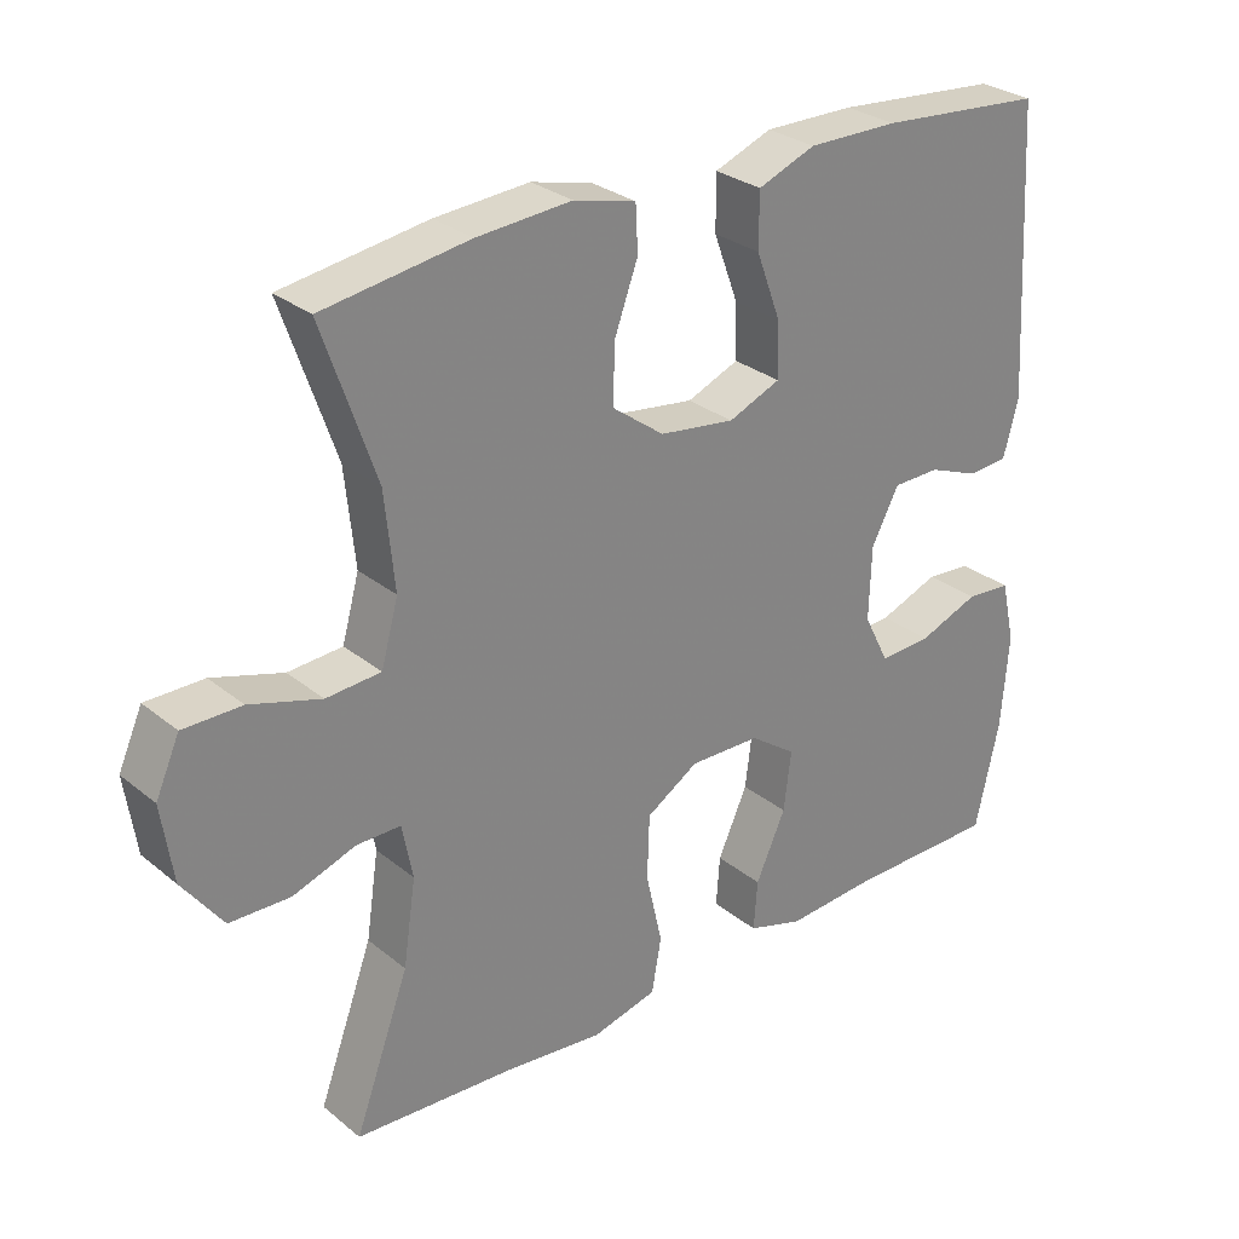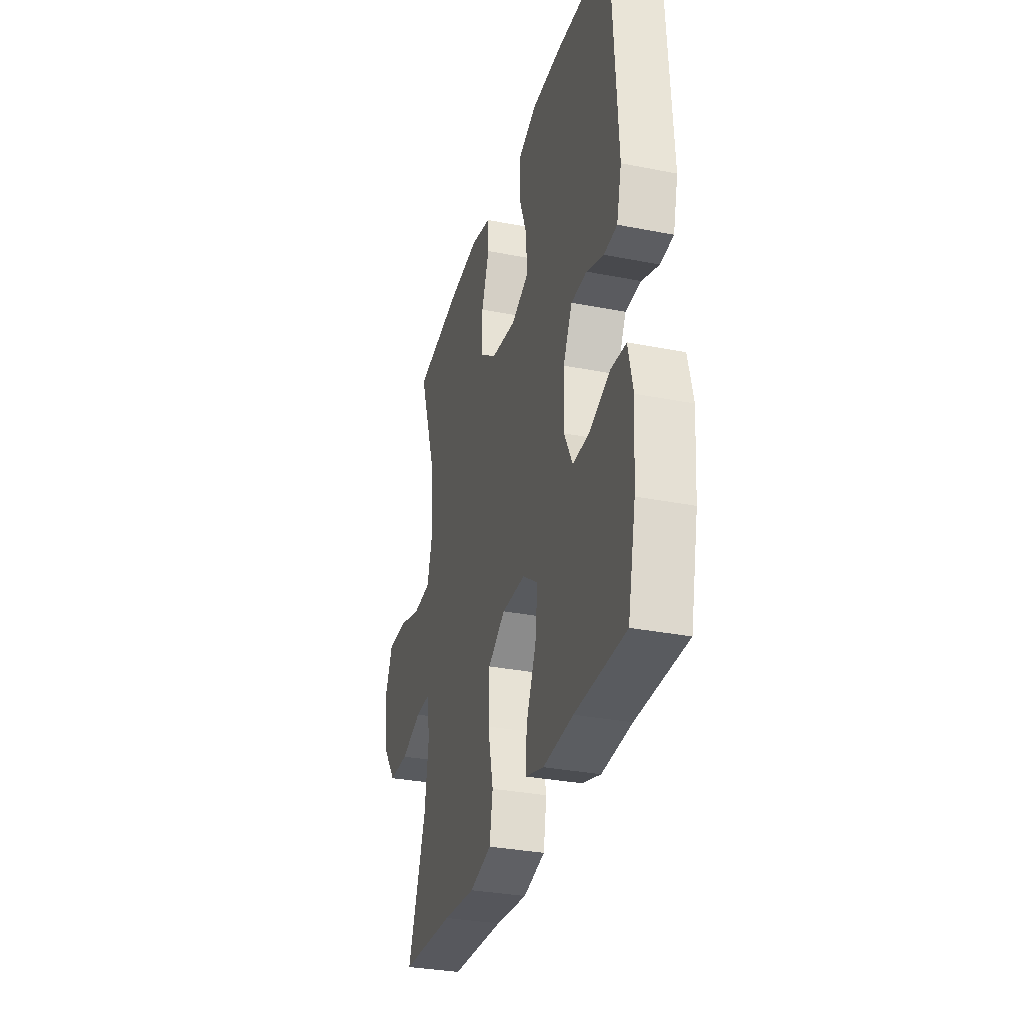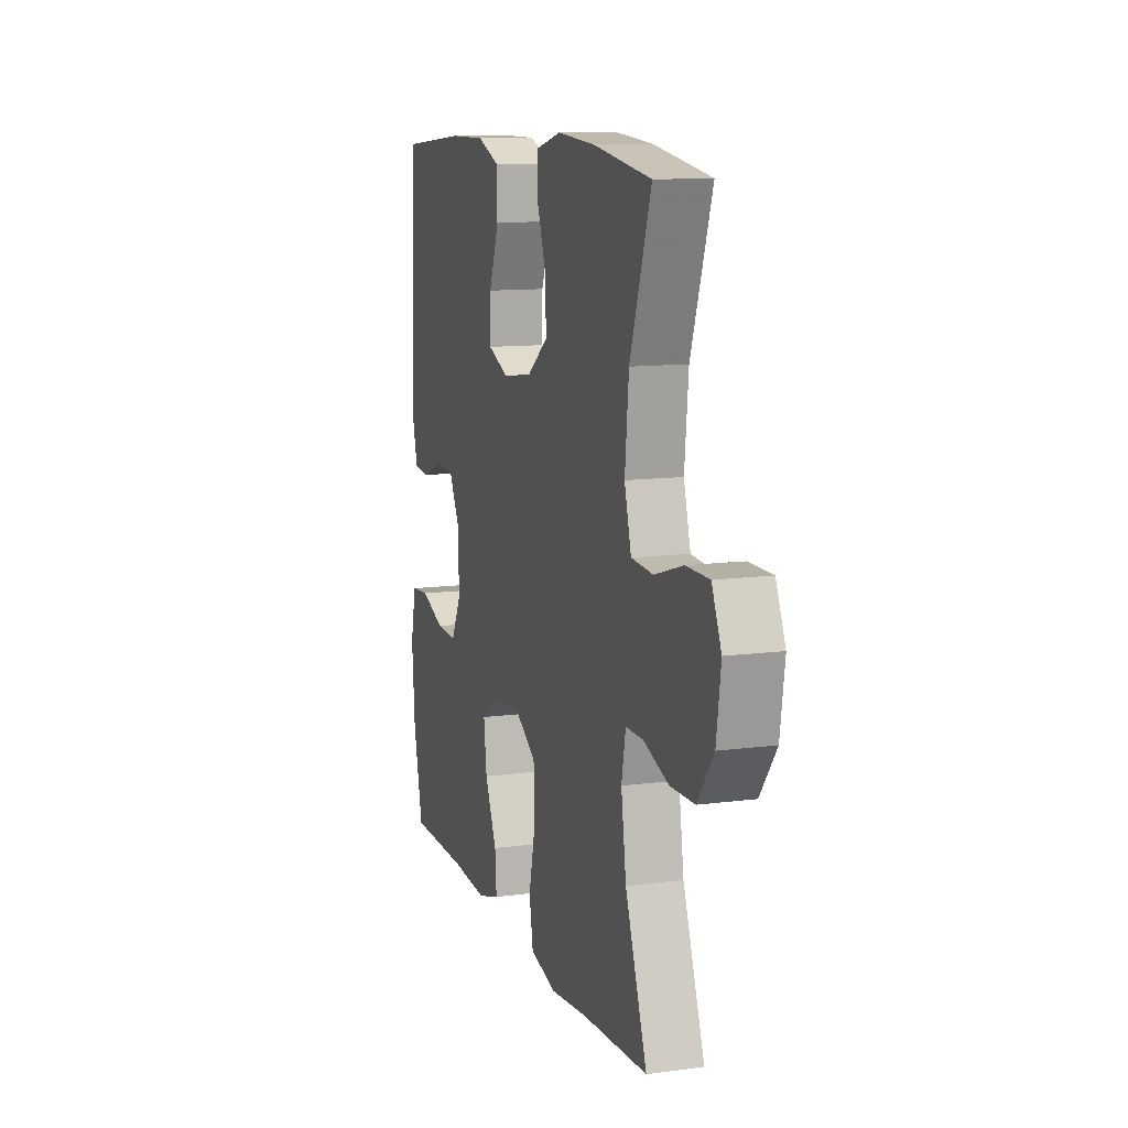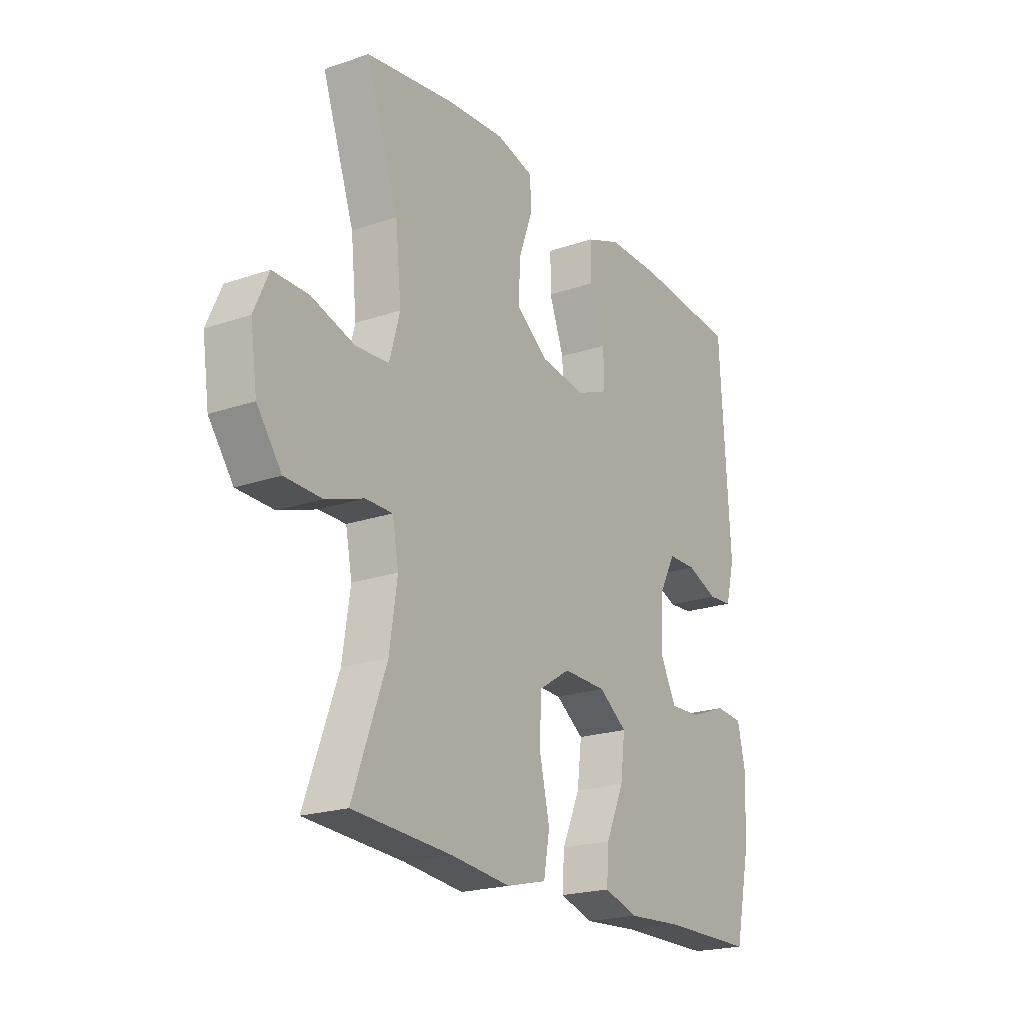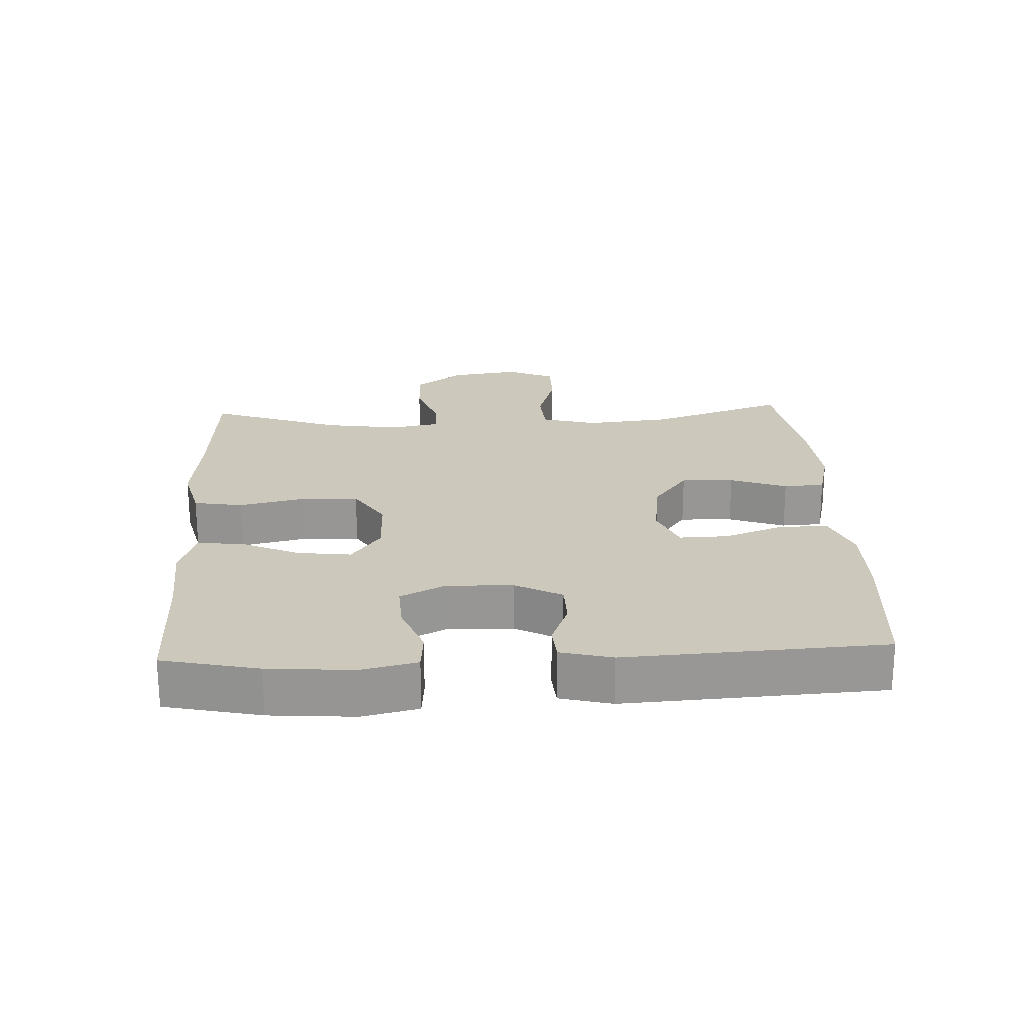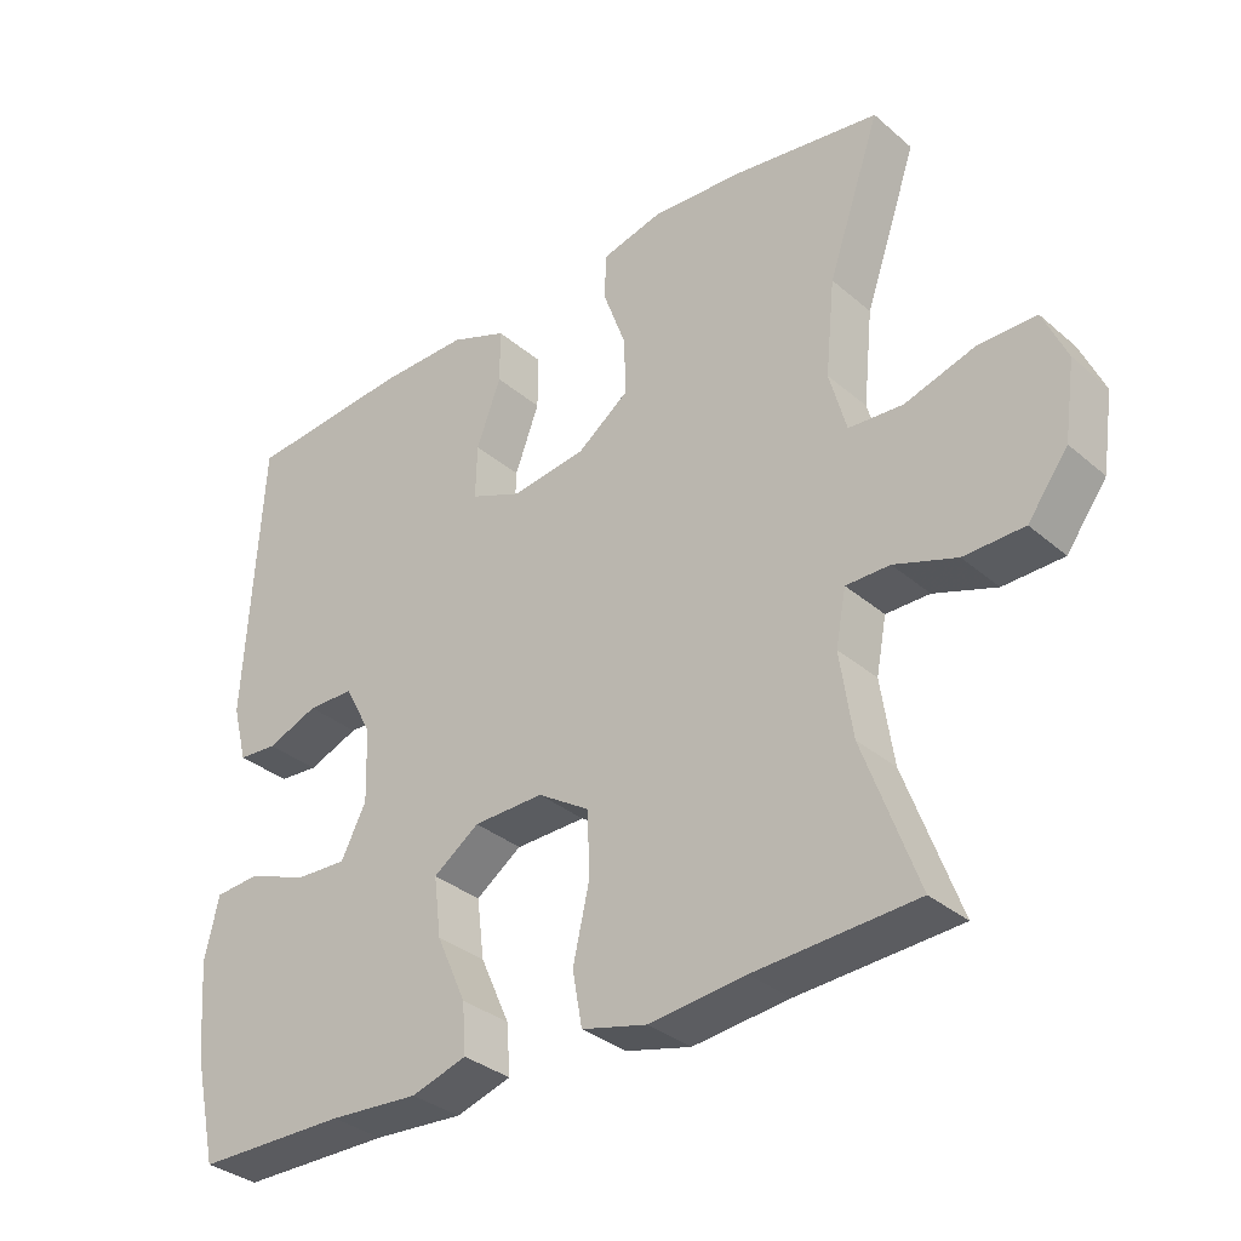
<metadata>
{"format":"obj","ext":"obj","renderer":"f3d","projection":"perspective","resolution":1024,"background":"white","views":[{"elev":28.9,"azim":140.0,"up":"+Z"},{"elev":-32.2,"azim":-105.4,"up":"+Z"},{"elev":11.5,"azim":72.2,"up":"+Z"},{"elev":-21.1,"azim":121.6,"up":"+Z"},{"elev":22.2,"azim":-92.8,"up":"+Y"},{"elev":-33.4,"azim":40.8,"up":"+Z"}]}
</metadata>
<code>
v 0.5 0.07 0.5
v 0.429 0.07 0.294
v 0.416 0.07 0.166
v 0.439 0.07 0.083
v 0.512 0.07 0.078
v 0.607 0.07 0.107
v 0.685 0.07 0.107
v 0.717 0.07 0.035
v 0.702 0.07 -0.068
v 0.648 0.07 -0.141
v 0.567 0.07 -0.143
v 0.483 0.07 -0.114
v 0.424 0.07 -0.114
v 0.41 0.07 -0.187
v 0.427 0.07 -0.301
v 0.5 0.07 -0.5
v 0.283 0.07 -0.513
v 0.153 0.07 -0.527
v 0.065 0.07 -0.505
v 0.052 0.07 -0.432
v 0.074 0.07 -0.334
v 0.071 0.07 -0.248
v 0.001 0.07 -0.204
v -0.094 0.07 -0.206
v -0.156 0.07 -0.25
v -0.146 0.07 -0.33
v -0.106 0.07 -0.419
v -0.101 0.07 -0.486
v -0.176 0.07 -0.509
v -0.297 0.07 -0.501
v -0.5 0.07 -0.5
v -0.532 0.07 -0.357
v -0.542 0.07 -0.23
v -0.523 0.07 -0.147
v -0.462 0.07 -0.142
v -0.381 0.07 -0.173
v -0.311 0.07 -0.176
v -0.277 0.07 -0.109
v -0.28 0.07 -0.01
v -0.317 0.07 0.06
v -0.38 0.07 0.061
v -0.449 0.07 0.034
v -0.502 0.07 0.038
v -0.522 0.07 0.115
v -0.5 0.07 0.5
v -0.278 0.07 0.519
v -0.157 0.07 0.52
v -0.08 0.07 0.49
v -0.08 0.07 0.417
v -0.113 0.07 0.328
v -0.115 0.07 0.255
v -0.045 0.07 0.226
v 0.056 0.07 0.24
v 0.126 0.07 0.292
v 0.123 0.07 0.371
v 0.092 0.07 0.456
v 0.095 0.07 0.517
v 0.178 0.07 0.538
v 0.305 0.07 0.529
v 0.5 0 0.5
v 0.429 0 0.294
v 0.416 0 0.166
v 0.439 0 0.083
v 0.512 0 0.078
v 0.607 0 0.107
v 0.685 0 0.107
v 0.717 0 0.035
v 0.702 0 -0.068
v 0.648 0 -0.141
v 0.567 0 -0.143
v 0.483 0 -0.114
v 0.424 0 -0.114
v 0.41 0 -0.187
v 0.427 0 -0.301
v 0.5 0 -0.5
v 0.283 0 -0.513
v 0.153 0 -0.527
v 0.065 0 -0.505
v 0.052 0 -0.432
v 0.074 0 -0.334
v 0.071 0 -0.248
v 0.001 0 -0.204
v -0.094 0 -0.206
v -0.156 0 -0.25
v -0.146 0 -0.33
v -0.106 0 -0.419
v -0.101 0 -0.486
v -0.176 0 -0.509
v -0.297 0 -0.501
v -0.5 0 -0.5
v -0.532 0 -0.357
v -0.542 0 -0.23
v -0.523 0 -0.147
v -0.462 0 -0.142
v -0.381 0 -0.173
v -0.311 0 -0.176
v -0.277 0 -0.109
v -0.28 0 -0.01
v -0.317 0 0.06
v -0.38 0 0.061
v -0.449 0 0.034
v -0.502 0 0.038
v -0.522 0 0.115
v -0.5 0 0.5
v -0.278 0 0.519
v -0.157 0 0.52
v -0.08 0 0.49
v -0.08 0 0.417
v -0.113 0 0.328
v -0.115 0 0.255
v -0.045 0 0.226
v 0.056 0 0.24
v 0.126 0 0.292
v 0.123 0 0.371
v 0.092 0 0.456
v 0.095 0 0.517
v 0.178 0 0.538
v 0.305 0 0.529
f 58 59 1 2
f 55 56 57 58
f 54 55 58 2
f 53 54 2 3
f 52 53 3 4
f 47 48 49 50
f 47 50 51
f 46 47 51
f 45 46 51
f 44 45 51
f 41 42 43 44
f 40 41 44 51
f 39 40 51 52
f 33 34 35 36
f 33 36 37
f 30 31 32 33
f 30 33 37
f 29 30 37 38
f 26 27 28 29
f 25 26 29 38
f 18 19 20 21
f 17 18 21 22
f 15 16 17 22
f 14 15 22 23
f 9 10 11 12
f 9 12 13
f 8 9 13
f 5 6 7 8
f 4 5 8 13
f 24 25 38 39
f 23 24 39 52
f 14 23 52
f 4 13 14 52
f 61 60 118 117
f 117 116 115 114
f 61 117 114 113
f 62 61 113 112
f 63 62 112 111
f 109 108 107 106
f 110 109 106
f 110 106 105
f 110 105 104
f 110 104 103
f 103 102 101 100
f 110 103 100 99
f 111 110 99 98
f 95 94 93 92
f 96 95 92
f 92 91 90 89
f 96 92 89
f 97 96 89 88
f 88 87 86 85
f 97 88 85 84
f 80 79 78 77
f 81 80 77 76
f 81 76 75 74
f 82 81 74 73
f 71 70 69 68
f 72 71 68
f 72 68 67
f 67 66 65 64
f 72 67 64 63
f 98 97 84 83
f 111 98 83 82
f 111 82 73
f 111 73 72 63
f 1 60 61 2
f 2 61 62 3
f 3 62 63 4
f 4 63 64 5
f 5 64 65 6
f 6 65 66 7
f 7 66 67 8
f 8 67 68 9
f 9 68 69 10
f 10 69 70 11
f 11 70 71 12
f 12 71 72 13
f 13 72 73 14
f 14 73 74 15
f 15 74 75 16
f 16 75 76 17
f 17 76 77 18
f 18 77 78 19
f 19 78 79 20
f 20 79 80 21
f 21 80 81 22
f 22 81 82 23
f 23 82 83 24
f 24 83 84 25
f 25 84 85 26
f 26 85 86 27
f 27 86 87 28
f 28 87 88 29
f 29 88 89 30
f 30 89 90 31
f 31 90 91 32
f 32 91 92 33
f 33 92 93 34
f 34 93 94 35
f 35 94 95 36
f 36 95 96 37
f 37 96 97 38
f 38 97 98 39
f 39 98 99 40
f 40 99 100 41
f 41 100 101 42
f 42 101 102 43
f 43 102 103 44
f 44 103 104 45
f 45 104 105 46
f 46 105 106 47
f 47 106 107 48
f 48 107 108 49
f 49 108 109 50
f 50 109 110 51
f 51 110 111 52
f 52 111 112 53
f 53 112 113 54
f 54 113 114 55
f 55 114 115 56
f 56 115 116 57
f 57 116 117 58
f 58 117 118 59
f 59 118 60 1

</code>
